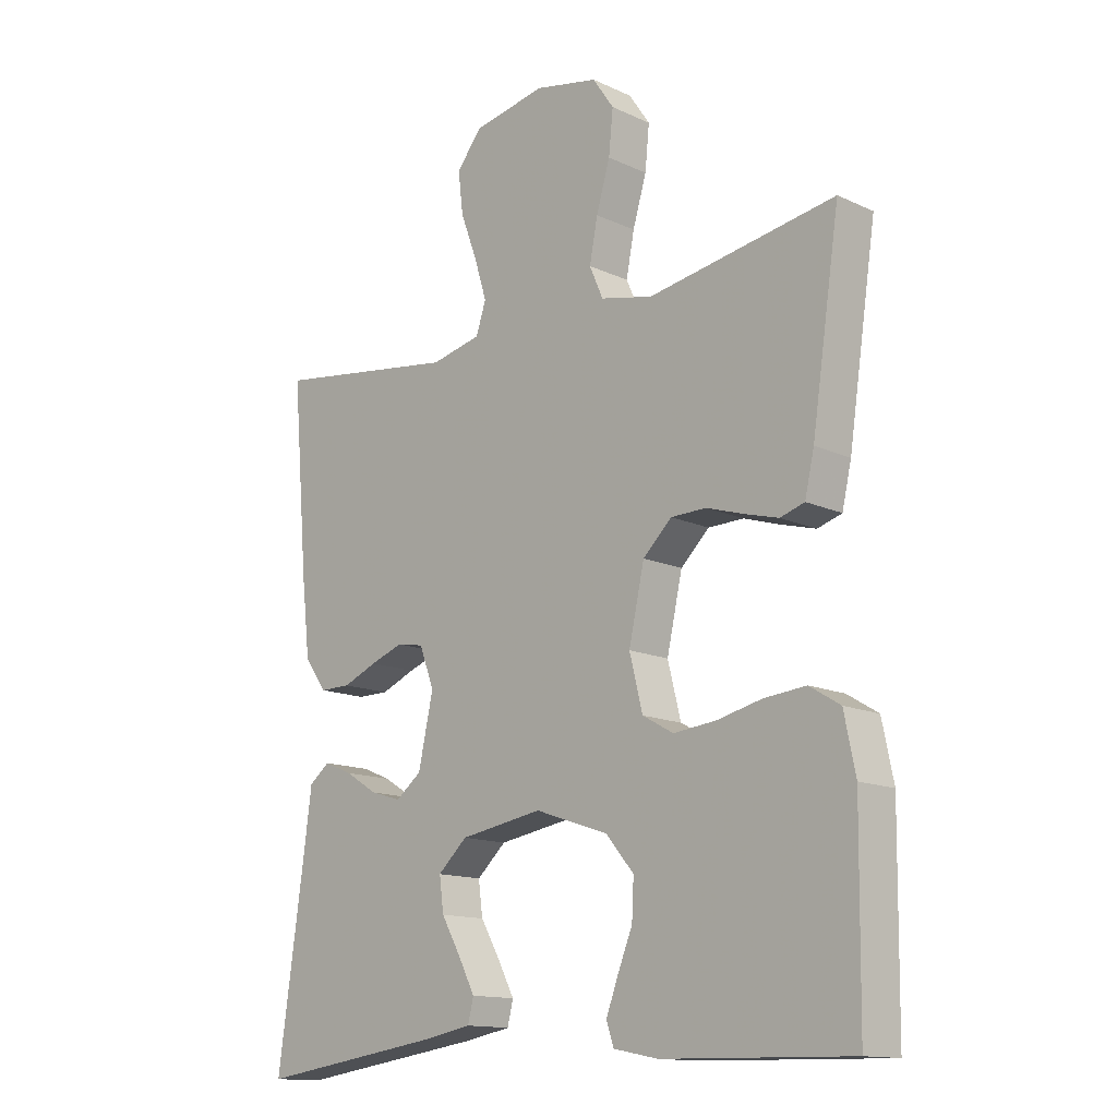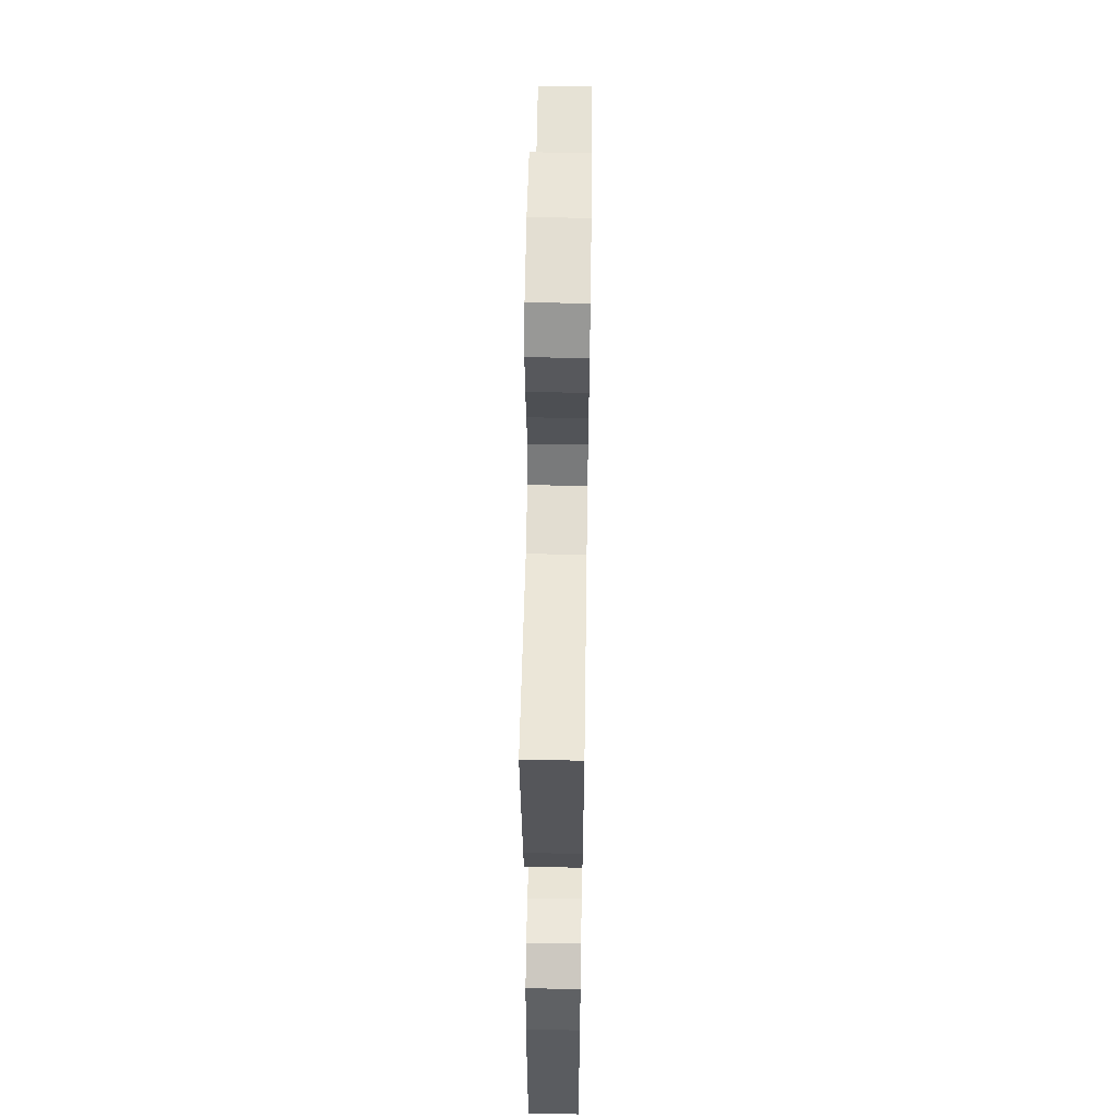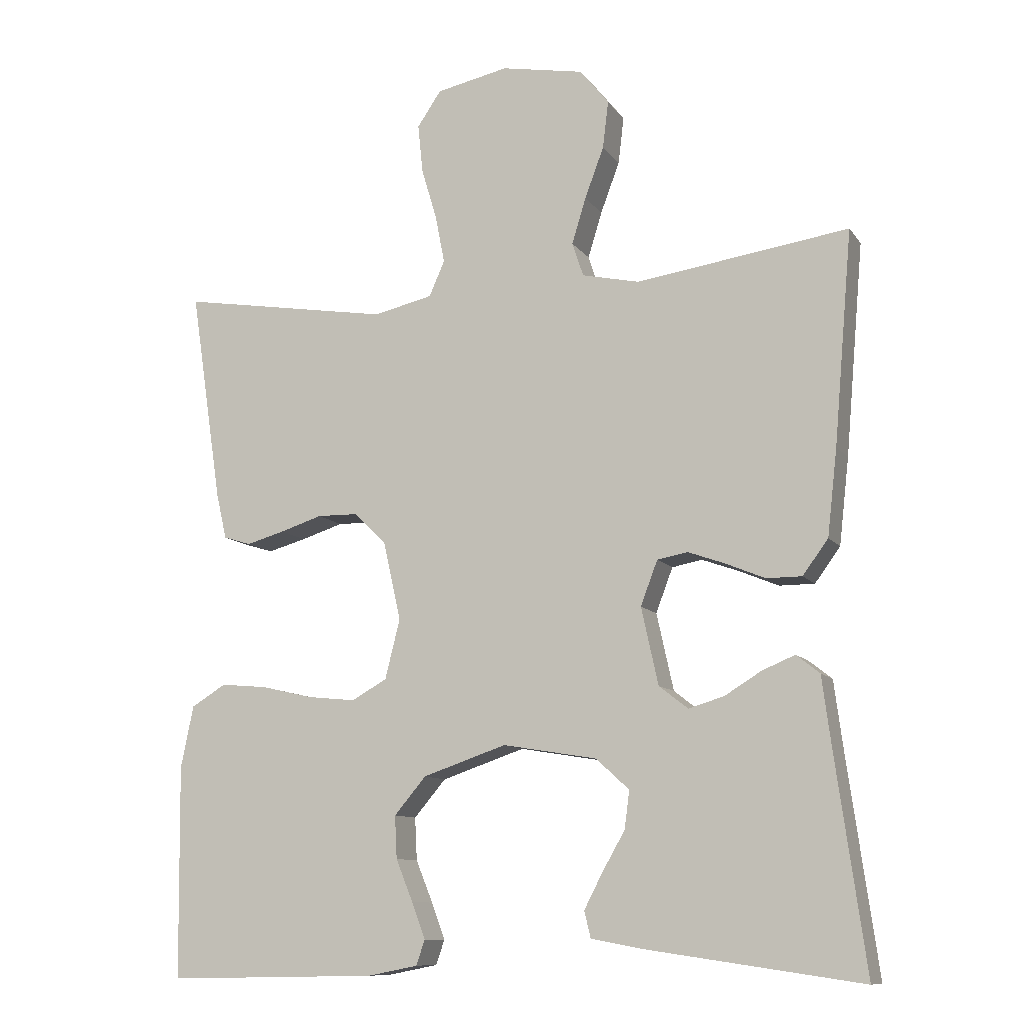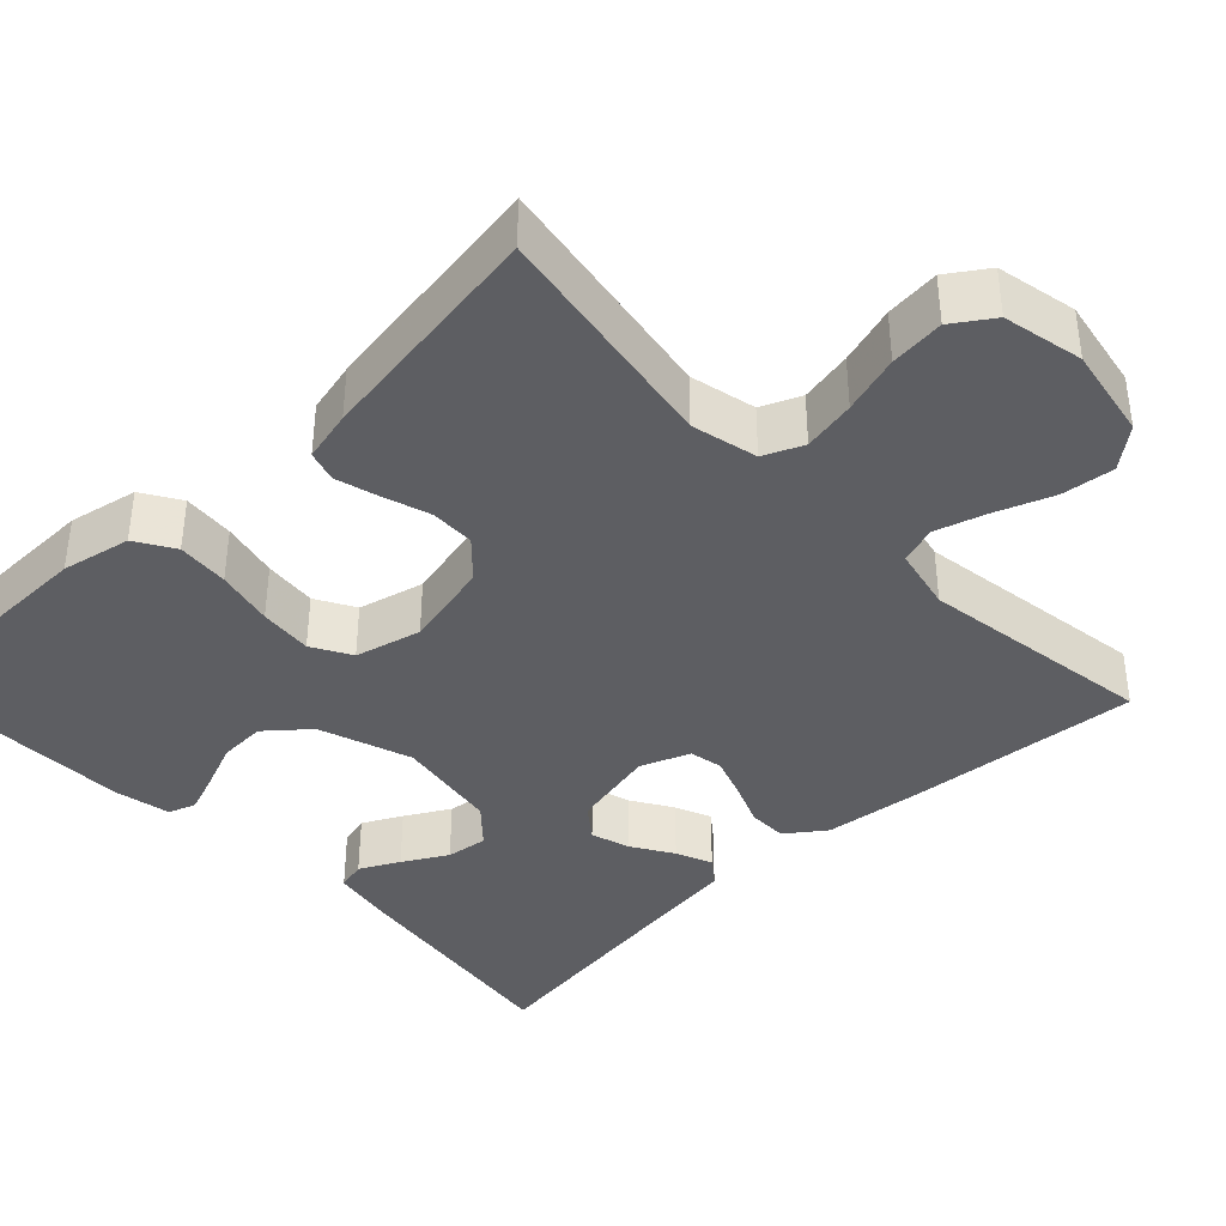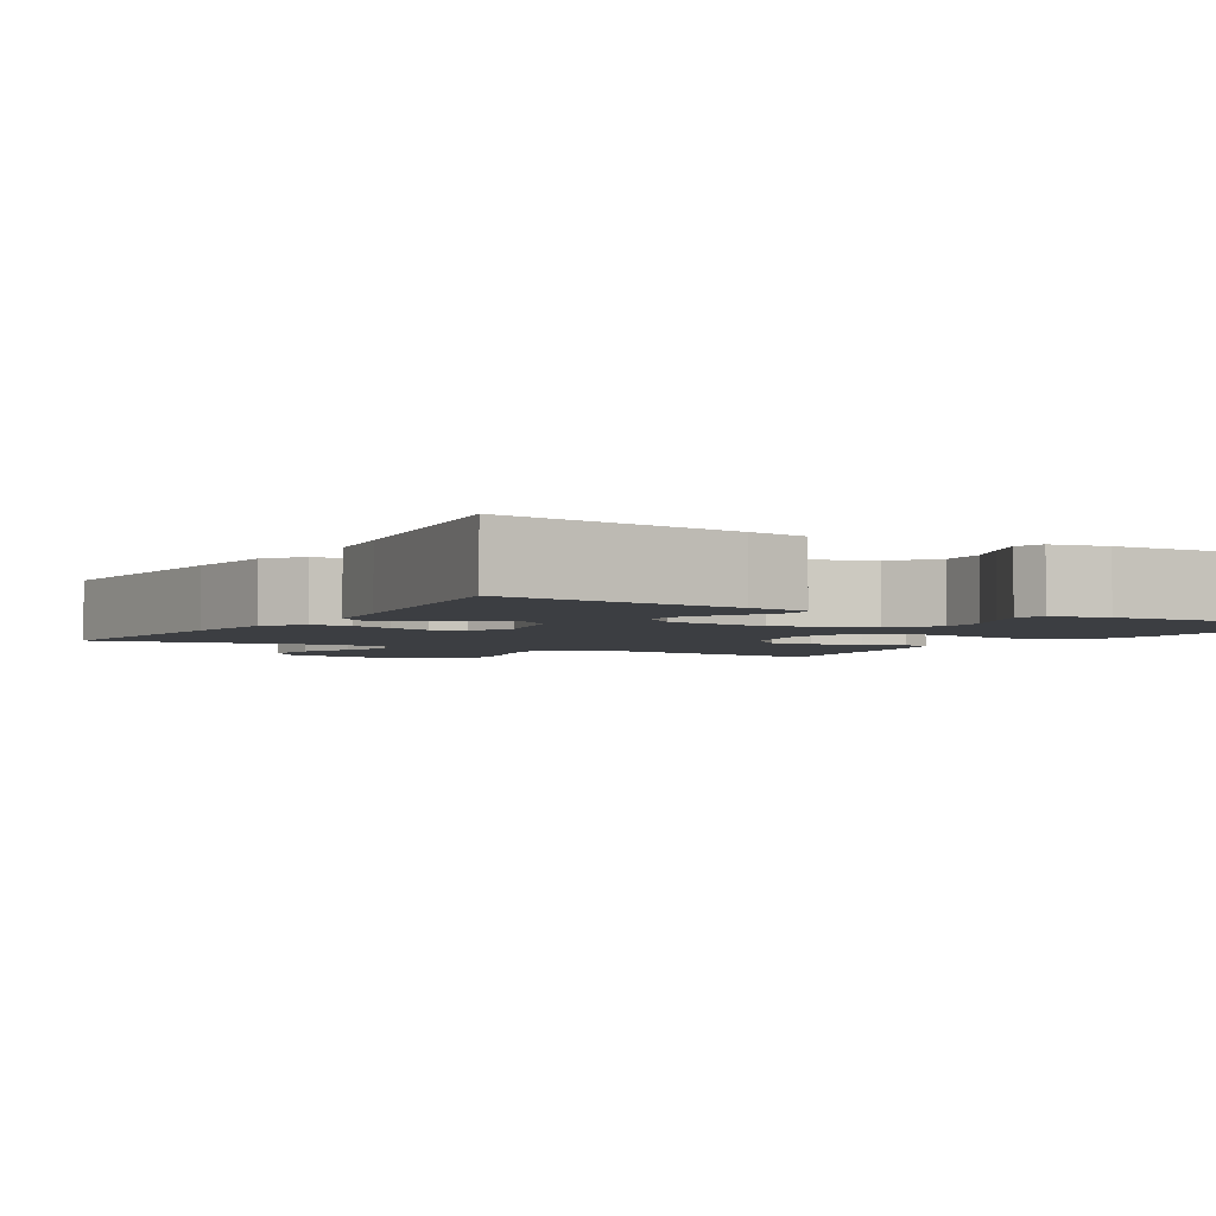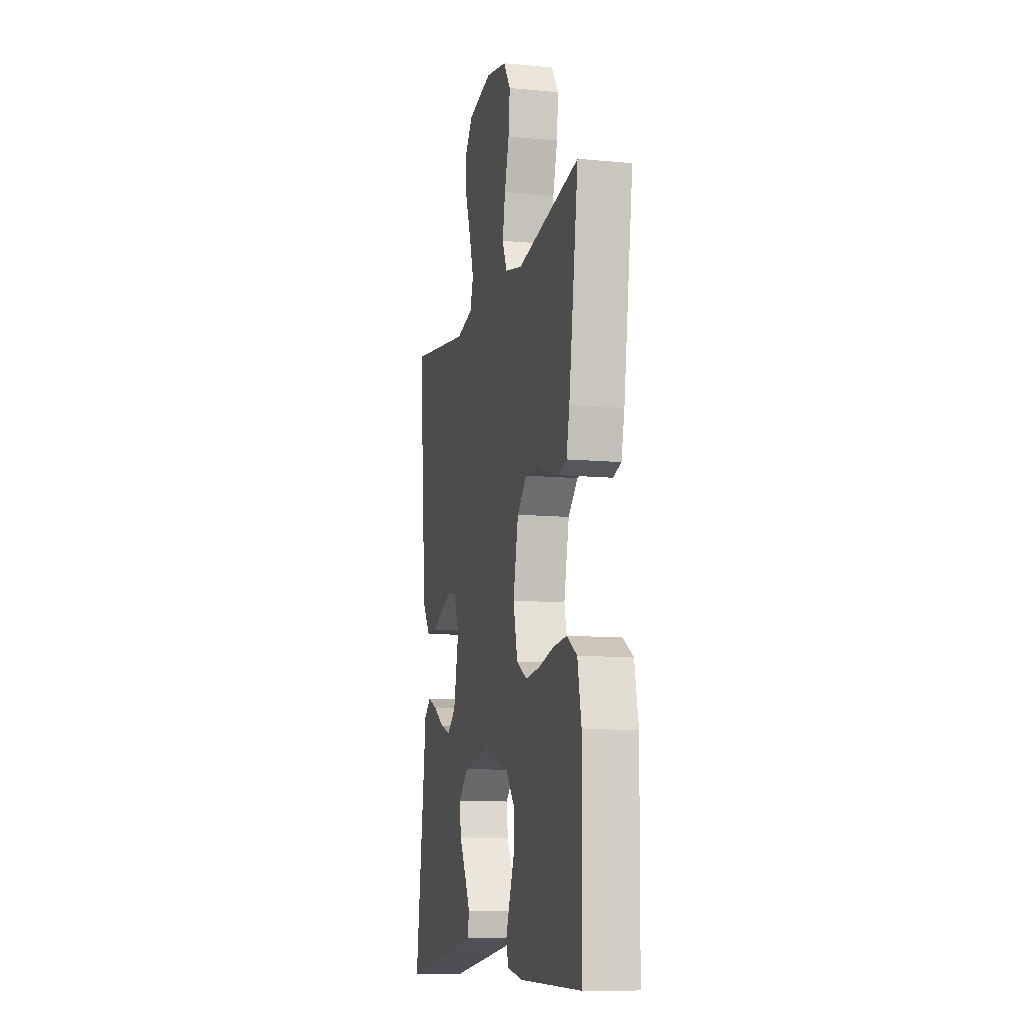
<metadata>
{"format":"obj","ext":"obj","renderer":"f3d","projection":"perspective","resolution":1024,"background":"white","views":[{"elev":-14.0,"azim":-135.4,"up":"+Z"},{"elev":55.7,"azim":-89.1,"up":"+Z"},{"elev":-10.5,"azim":21.1,"up":"+Z"},{"elev":-38.9,"azim":-46.2,"up":"+Y"},{"elev":-3.2,"azim":150.0,"up":"+Y"},{"elev":-10.5,"azim":-103.3,"up":"+Z"}]}
</metadata>
<code>
v -0.5 0.07 -0.5
v -0.504 0.07 -0.2
v -0.486 0.07 -0.112
v -0.437 0.07 -0.082
v -0.371 0.07 -0.088
v -0.298 0.07 -0.105
v -0.23 0.07 -0.112
v -0.18 0.07 -0.084
v -0.159 0.07 0
v -0.184 0.07 0.112
v -0.23 0.07 0.156
v -0.287 0.07 0.157
v -0.347 0.07 0.138
v -0.401 0.07 0.123
v -0.44 0.07 0.135
v -0.455 0.07 0.2
v -0.5 0.07 0.5
v -0.2 0.07 0.45
v -0.116 0.07 0.469
v -0.094 0.07 0.519
v -0.107 0.07 0.586
v -0.129 0.07 0.66
v -0.136 0.07 0.729
v -0.102 0.07 0.779
v 0 0.07 0.8
v 0.117 0.07 0.778
v 0.158 0.07 0.727
v 0.15 0.07 0.66
v 0.123 0.07 0.588
v 0.103 0.07 0.523
v 0.119 0.07 0.475
v 0.2 0.07 0.457
v 0.5 0.07 0.5
v 0.474 0.07 0.2
v 0.46 0.07 0.078
v 0.424 0.07 0.029
v 0.374 0.07 0.029
v 0.319 0.07 0.052
v 0.266 0.07 0.071
v 0.223 0.07 0.063
v 0.199 0.07 0
v 0.223 0.07 -0.109
v 0.264 0.07 -0.141
v 0.314 0.07 -0.126
v 0.366 0.07 -0.094
v 0.412 0.07 -0.075
v 0.445 0.07 -0.101
v 0.458 0.07 -0.2
v 0.5 0.07 -0.5
v 0.2 0.07 -0.457
v 0.124 0.07 -0.443
v 0.115 0.07 -0.406
v 0.141 0.07 -0.356
v 0.173 0.07 -0.3
v 0.18 0.07 -0.247
v 0.133 0.07 -0.204
v 0 0.07 -0.182
v -0.118 0.07 -0.222
v -0.163 0.07 -0.275
v -0.16 0.07 -0.335
v -0.136 0.07 -0.394
v -0.117 0.07 -0.445
v -0.129 0.07 -0.48
v -0.2 0.07 -0.494
v -0.5 0 -0.5
v -0.504 0 -0.2
v -0.486 0 -0.112
v -0.437 0 -0.082
v -0.371 0 -0.088
v -0.298 0 -0.105
v -0.23 0 -0.112
v -0.18 0 -0.084
v -0.159 0 0
v -0.184 0 0.112
v -0.23 0 0.156
v -0.287 0 0.157
v -0.347 0 0.138
v -0.401 0 0.123
v -0.44 0 0.135
v -0.455 0 0.2
v -0.5 0 0.5
v -0.2 0 0.45
v -0.116 0 0.469
v -0.094 0 0.519
v -0.107 0 0.586
v -0.129 0 0.66
v -0.136 0 0.729
v -0.102 0 0.779
v 0 0 0.8
v 0.117 0 0.778
v 0.158 0 0.727
v 0.15 0 0.66
v 0.123 0 0.588
v 0.103 0 0.523
v 0.119 0 0.475
v 0.2 0 0.457
v 0.5 0 0.5
v 0.474 0 0.2
v 0.46 0 0.078
v 0.424 0 0.029
v 0.374 0 0.029
v 0.319 0 0.052
v 0.266 0 0.071
v 0.223 0 0.063
v 0.199 0 0
v 0.223 0 -0.109
v 0.264 0 -0.141
v 0.314 0 -0.126
v 0.366 0 -0.094
v 0.412 0 -0.075
v 0.445 0 -0.101
v 0.458 0 -0.2
v 0.5 0 -0.5
v 0.2 0 -0.457
v 0.124 0 -0.443
v 0.115 0 -0.406
v 0.141 0 -0.356
v 0.173 0 -0.3
v 0.18 0 -0.247
v 0.133 0 -0.204
v 0 0 -0.182
v -0.118 0 -0.222
v -0.163 0 -0.275
v -0.16 0 -0.335
v -0.136 0 -0.394
v -0.117 0 -0.445
v -0.129 0 -0.48
v -0.2 0 -0.494
f 60 61 62 63
f 60 63 64 1
f 51 52 53 54
f 49 50 51 54
f 48 49 54 55
f 47 48 55 56
f 44 45 46 47
f 43 44 47 56
f 35 36 37 38
f 35 38 39
f 32 33 34 35
f 31 32 35 39
f 26 27 28 29
f 26 29 30
f 25 26 30
f 24 25 30 31
f 21 22 23 24
f 20 21 24 31
f 15 16 17 18
f 15 18 19
f 12 13 14 15
f 12 15 19
f 11 12 19
f 10 11 19 20
f 3 4 5 6
f 3 6 7
f 2 3 7
f 59 60 1 2
f 58 59 2 7
f 57 58 7 8
f 42 43 56 57
f 41 42 57 8
f 40 41 8 9
f 20 31 39 40
f 9 10 20 40
f 127 126 125 124
f 65 128 127 124
f 118 117 116 115
f 118 115 114 113
f 119 118 113 112
f 120 119 112 111
f 111 110 109 108
f 120 111 108 107
f 102 101 100 99
f 103 102 99
f 99 98 97 96
f 103 99 96 95
f 93 92 91 90
f 94 93 90
f 94 90 89
f 95 94 89 88
f 88 87 86 85
f 95 88 85 84
f 82 81 80 79
f 83 82 79
f 79 78 77 76
f 83 79 76
f 83 76 75
f 84 83 75 74
f 70 69 68 67
f 71 70 67
f 71 67 66
f 66 65 124 123
f 71 66 123 122
f 72 71 122 121
f 121 120 107 106
f 72 121 106 105
f 73 72 105 104
f 104 103 95 84
f 104 84 74 73
f 1 65 66 2
f 2 66 67 3
f 3 67 68 4
f 4 68 69 5
f 5 69 70 6
f 6 70 71 7
f 7 71 72 8
f 8 72 73 9
f 9 73 74 10
f 10 74 75 11
f 11 75 76 12
f 12 76 77 13
f 13 77 78 14
f 14 78 79 15
f 15 79 80 16
f 16 80 81 17
f 17 81 82 18
f 18 82 83 19
f 19 83 84 20
f 20 84 85 21
f 21 85 86 22
f 22 86 87 23
f 23 87 88 24
f 24 88 89 25
f 25 89 90 26
f 26 90 91 27
f 27 91 92 28
f 28 92 93 29
f 29 93 94 30
f 30 94 95 31
f 31 95 96 32
f 32 96 97 33
f 33 97 98 34
f 34 98 99 35
f 35 99 100 36
f 36 100 101 37
f 37 101 102 38
f 38 102 103 39
f 39 103 104 40
f 40 104 105 41
f 41 105 106 42
f 42 106 107 43
f 43 107 108 44
f 44 108 109 45
f 45 109 110 46
f 46 110 111 47
f 47 111 112 48
f 48 112 113 49
f 49 113 114 50
f 50 114 115 51
f 51 115 116 52
f 52 116 117 53
f 53 117 118 54
f 54 118 119 55
f 55 119 120 56
f 56 120 121 57
f 57 121 122 58
f 58 122 123 59
f 59 123 124 60
f 60 124 125 61
f 61 125 126 62
f 62 126 127 63
f 63 127 128 64
f 64 128 65 1

</code>
